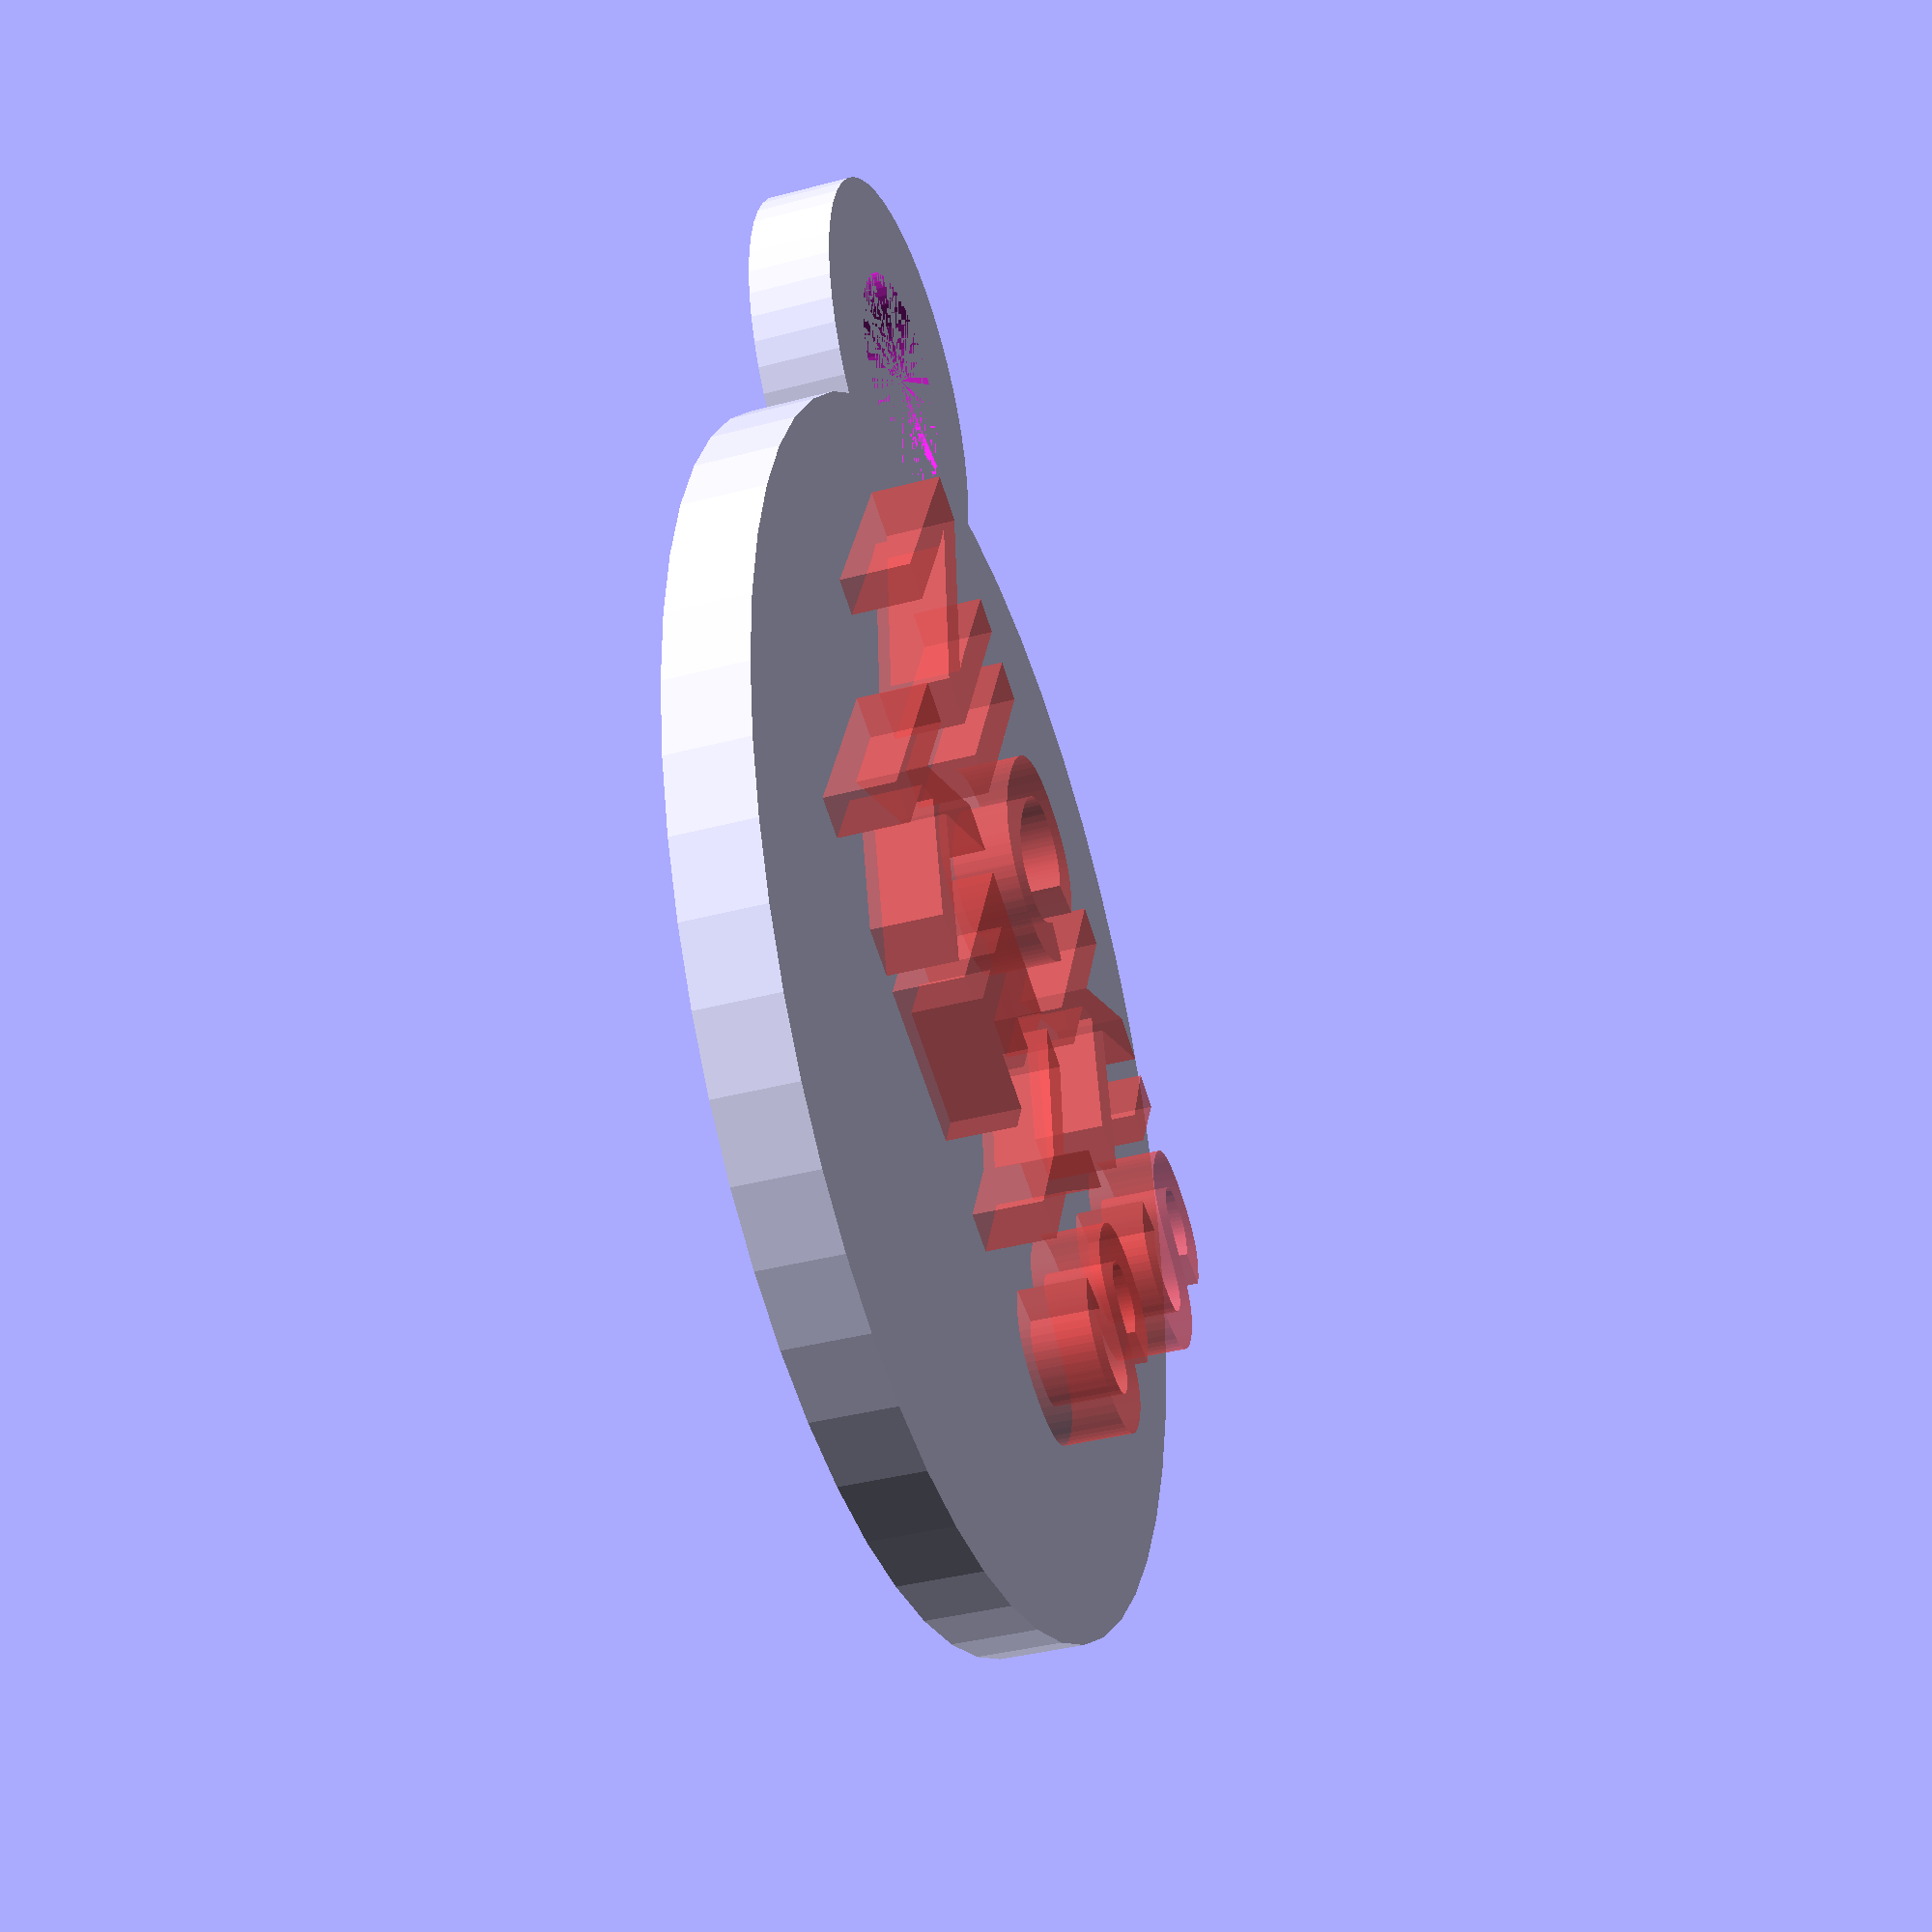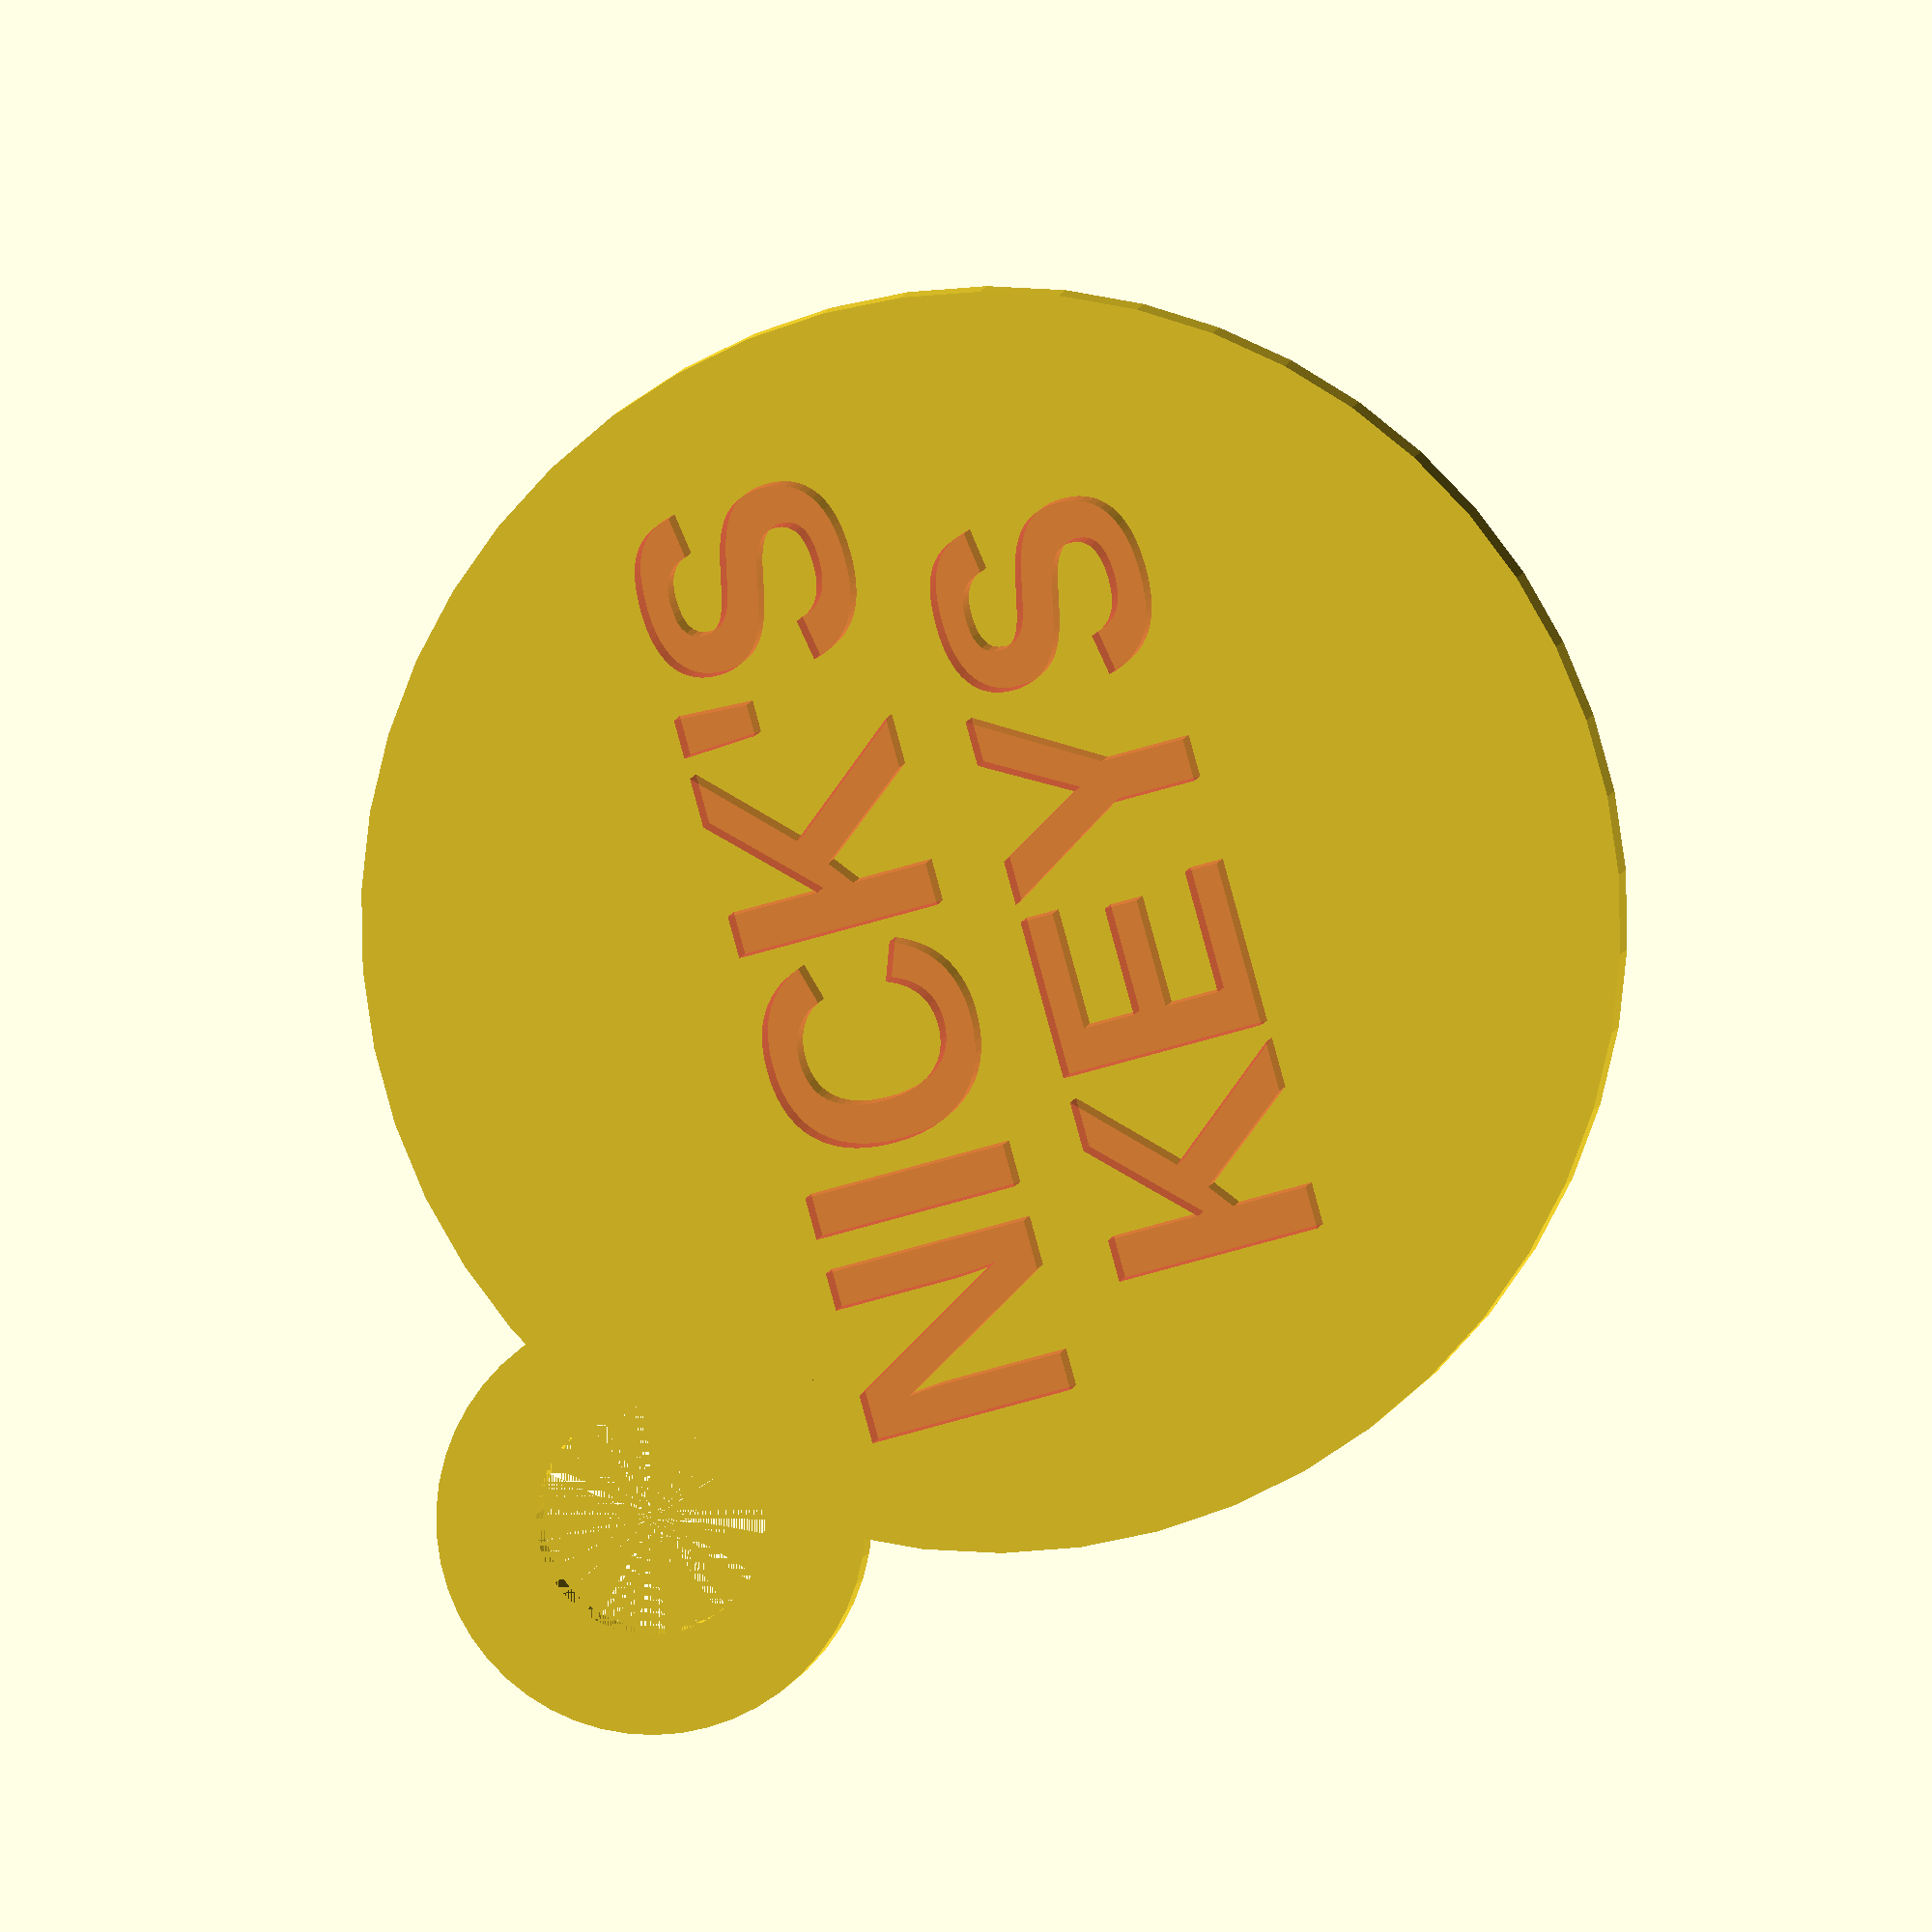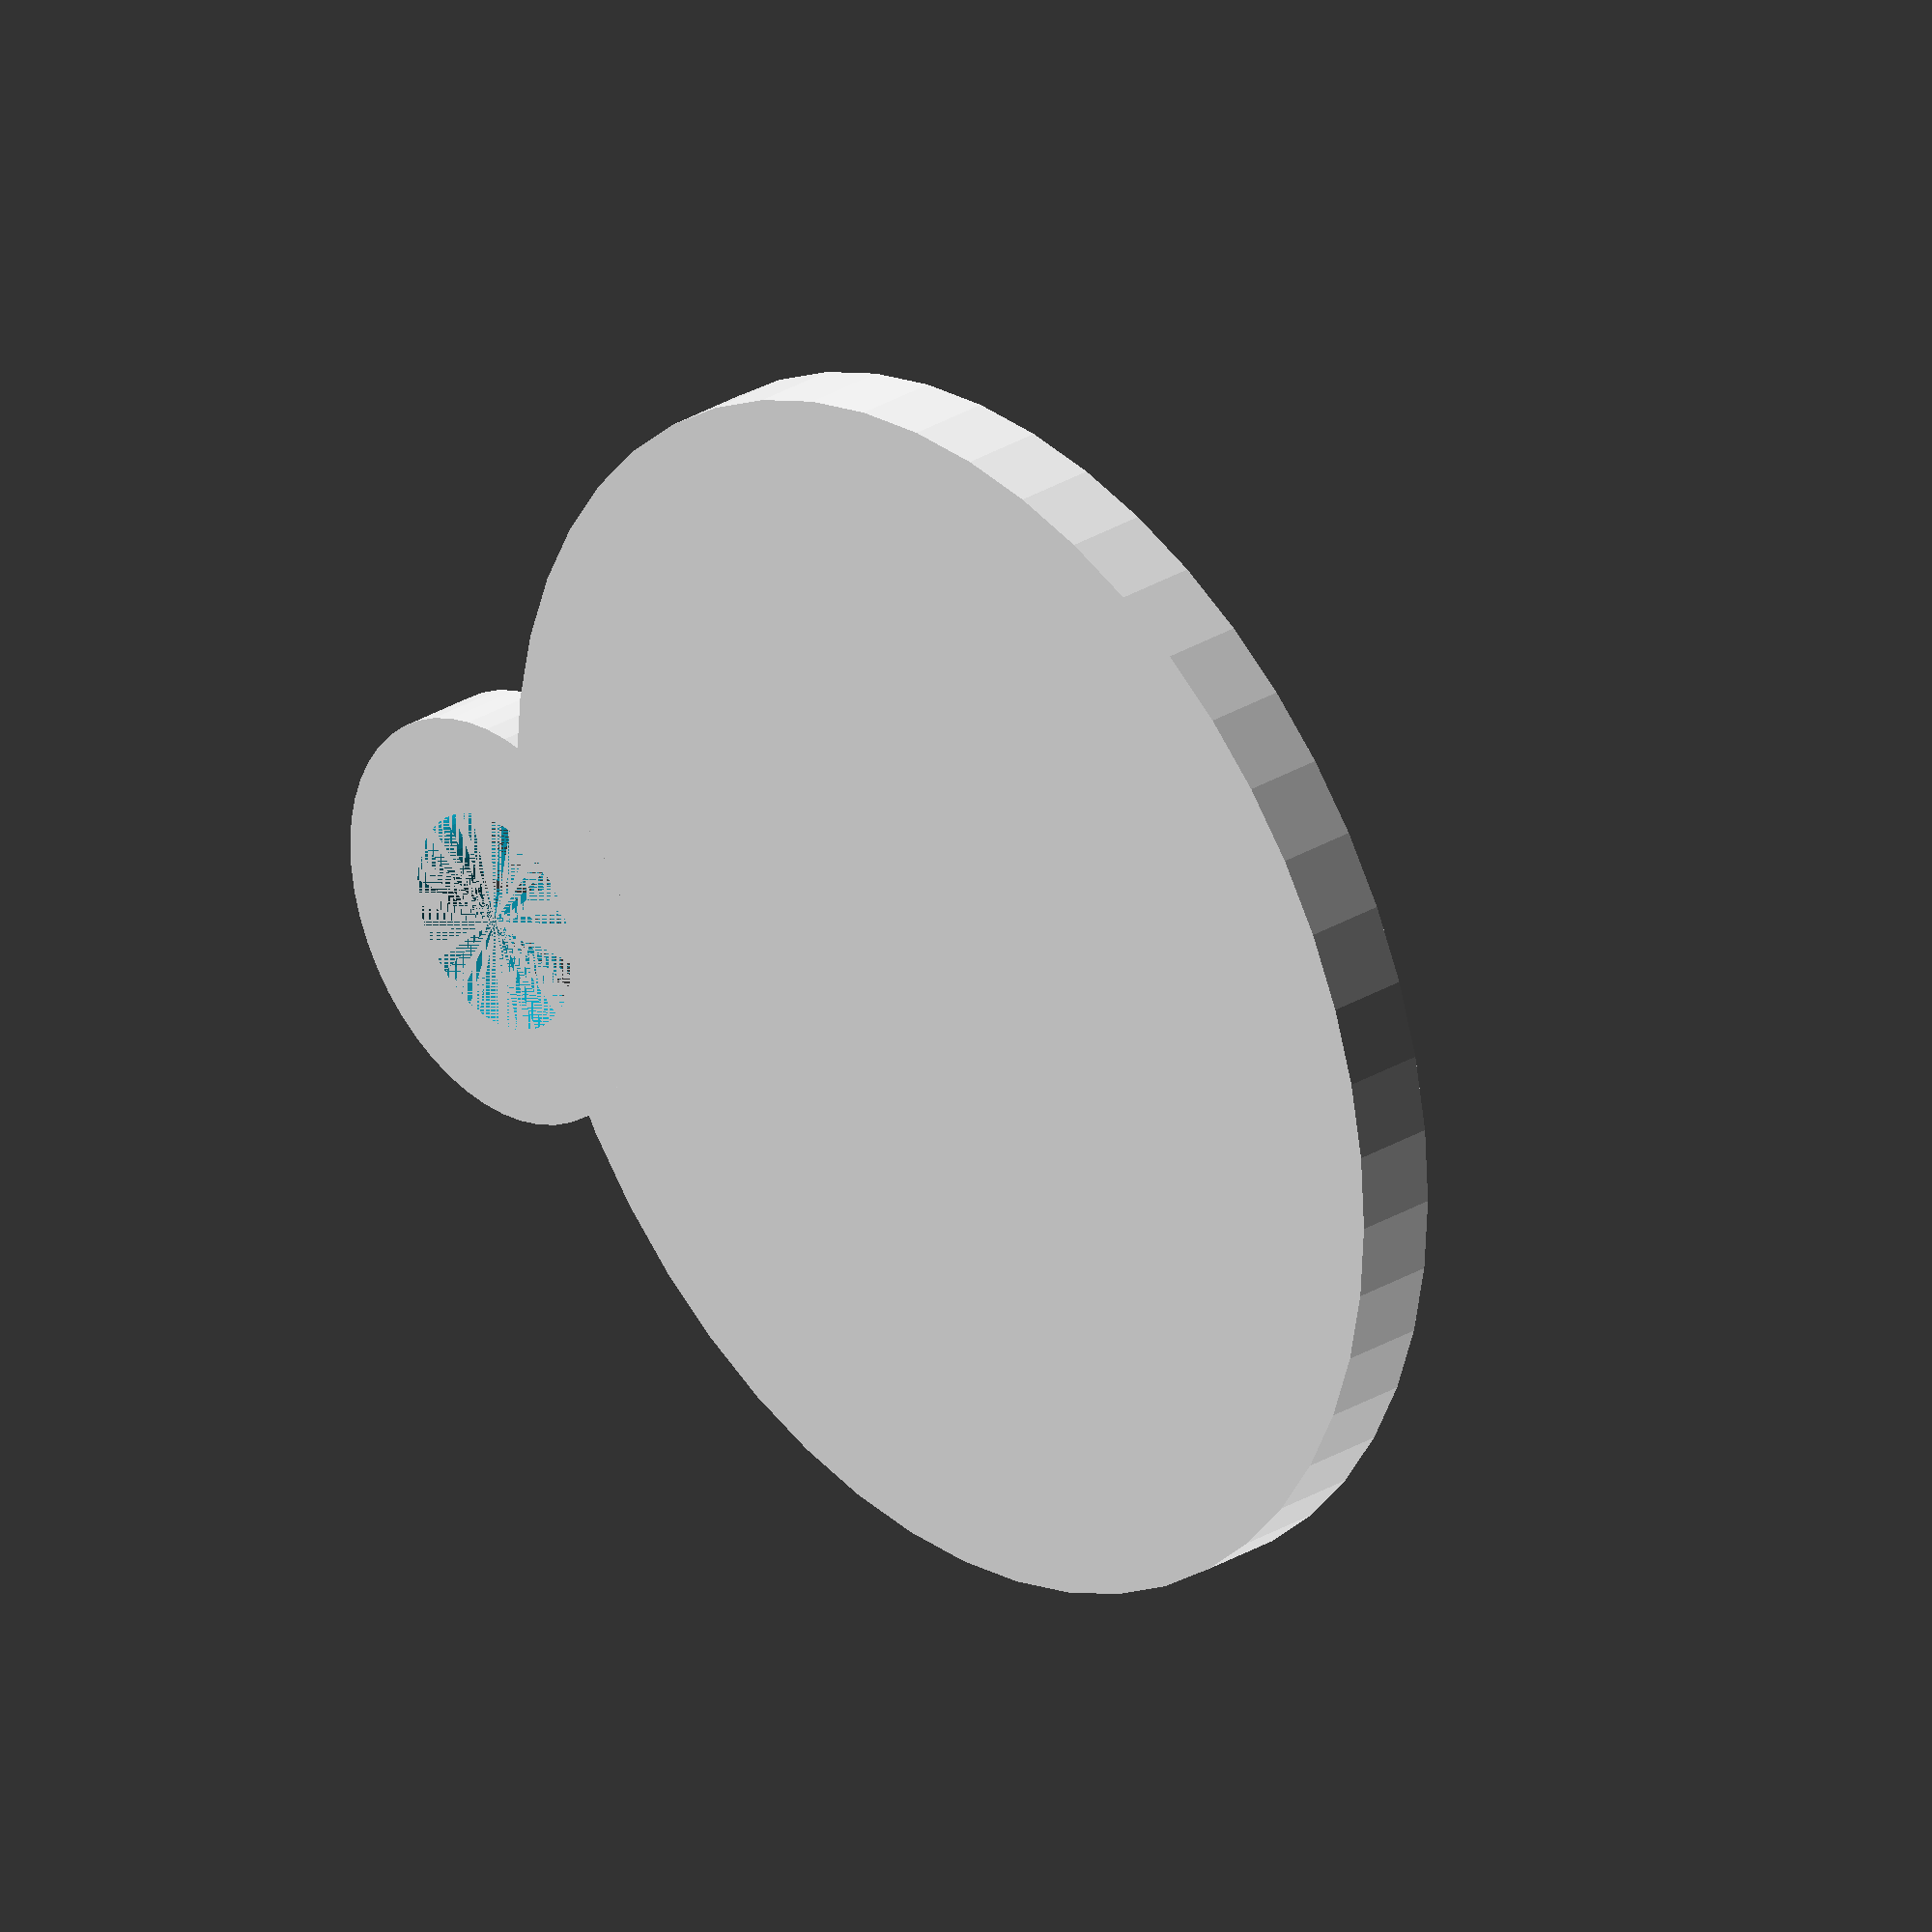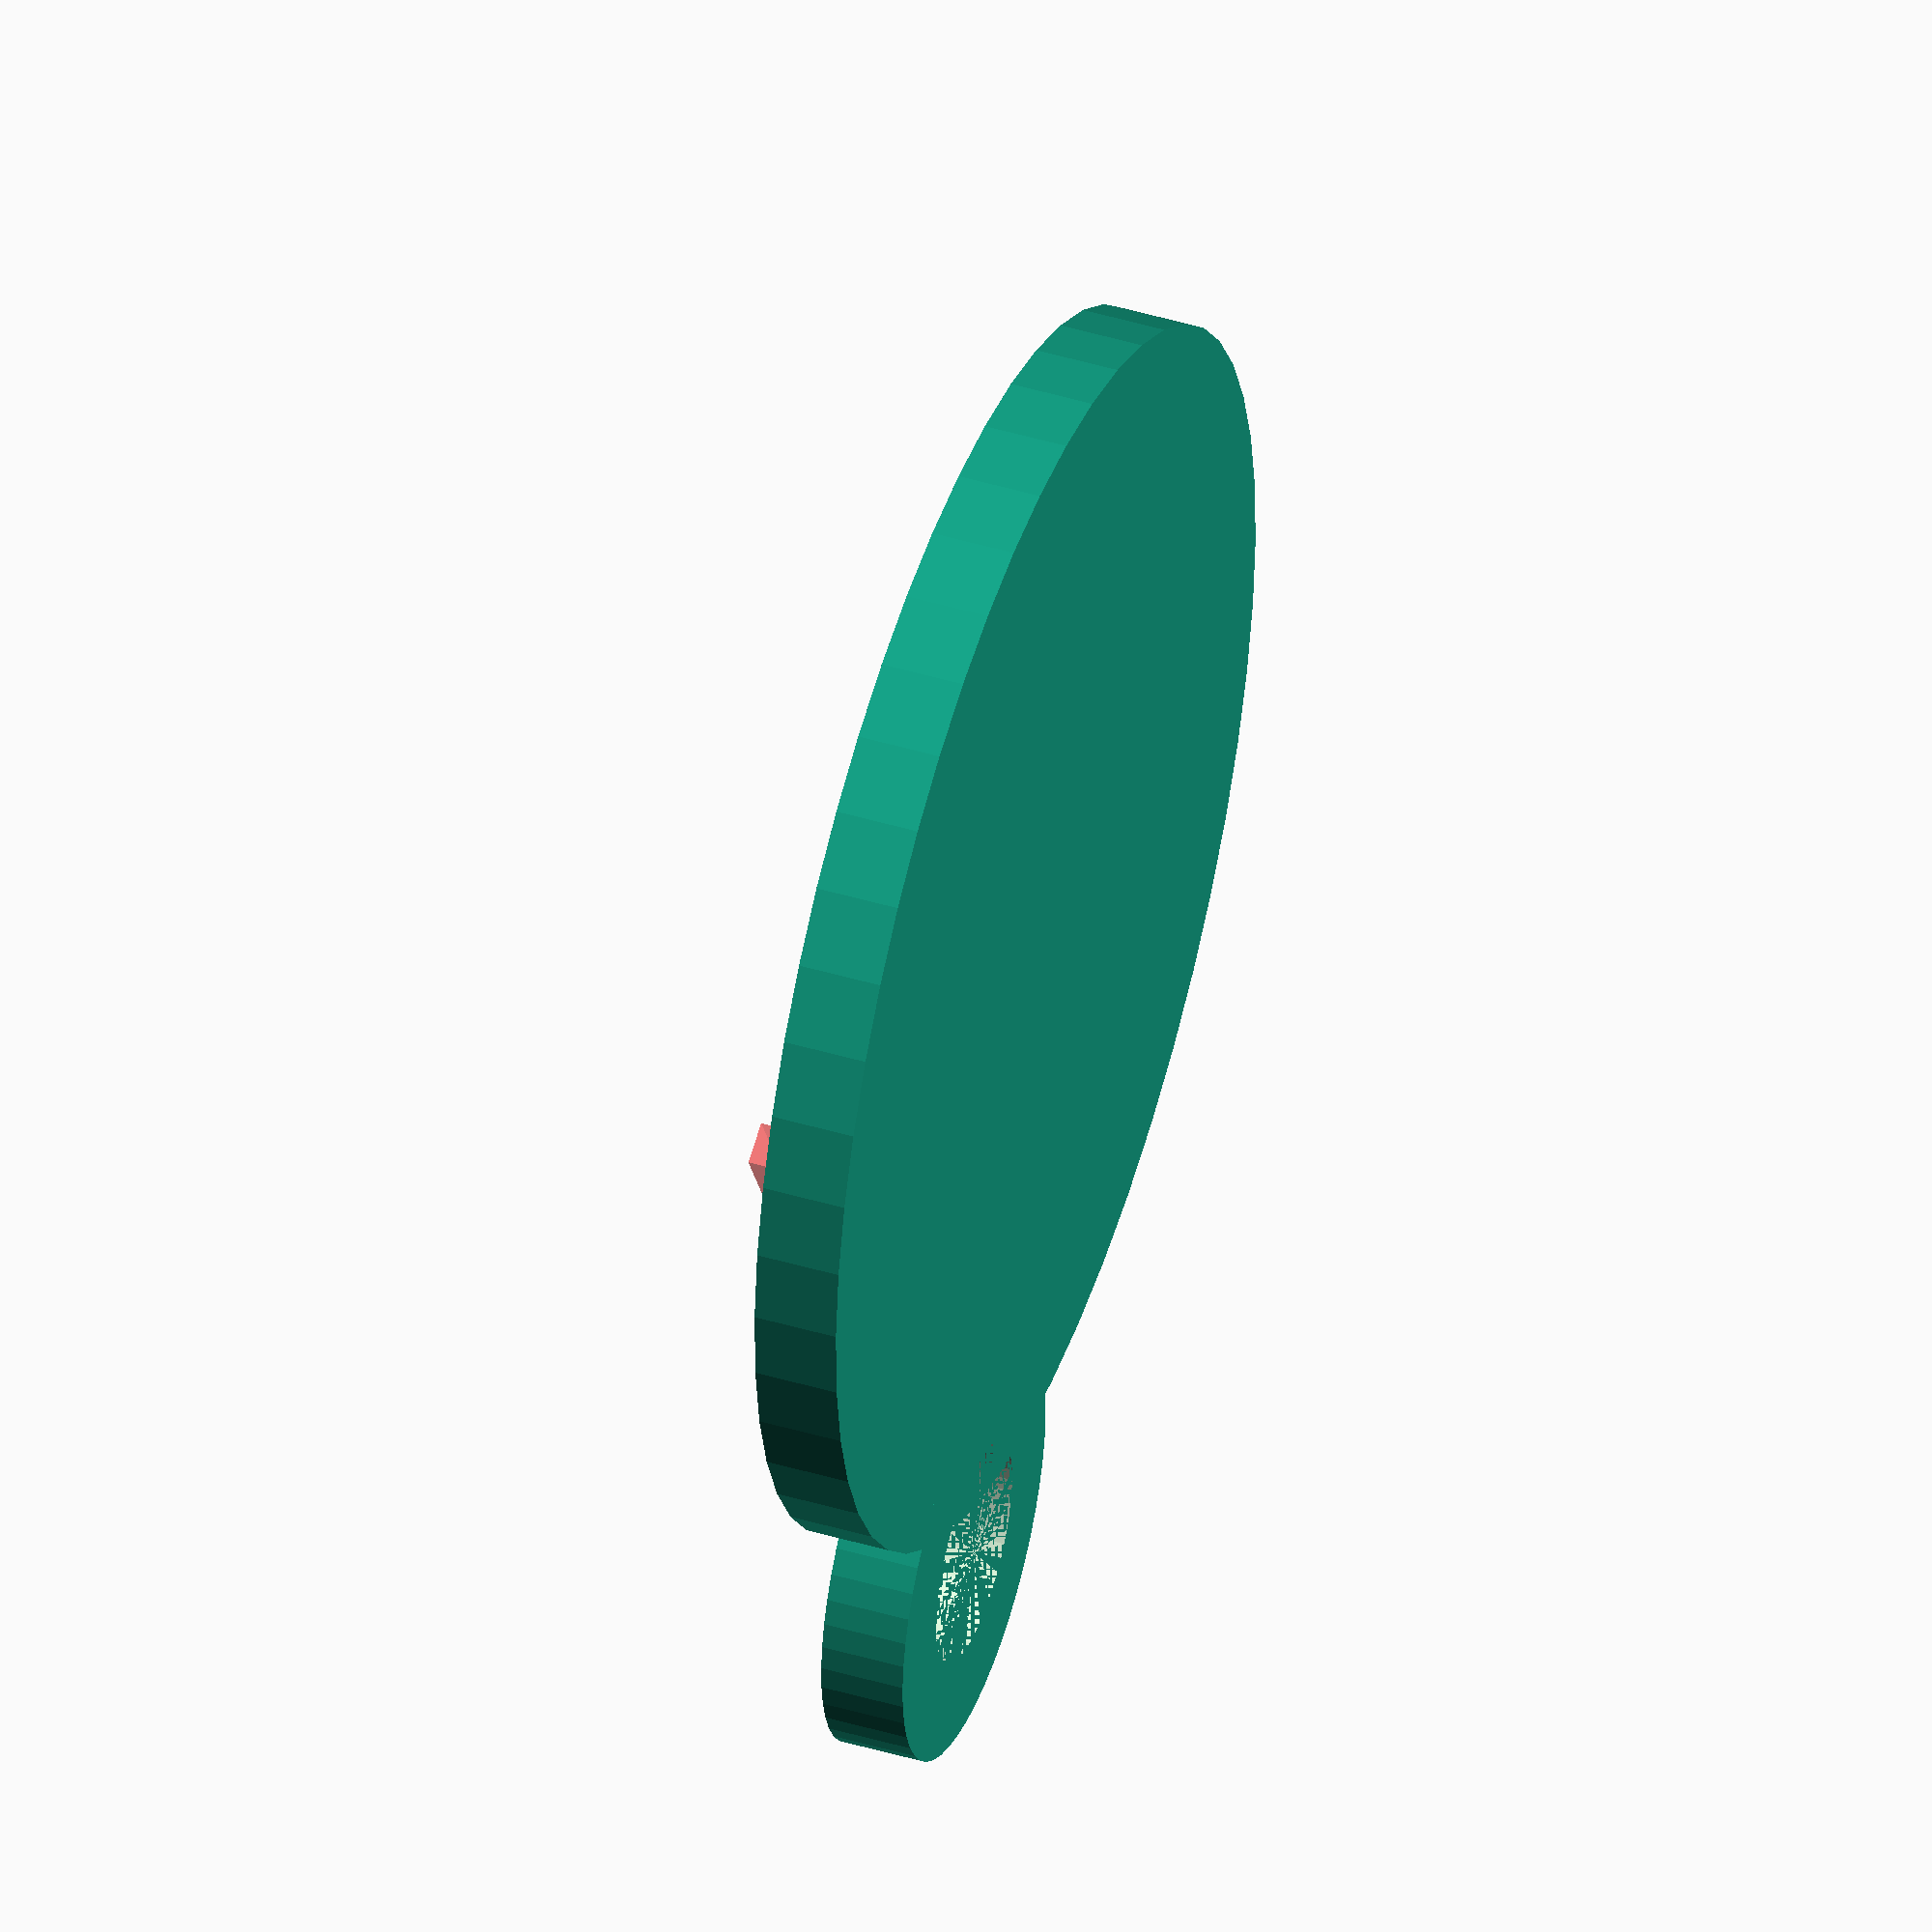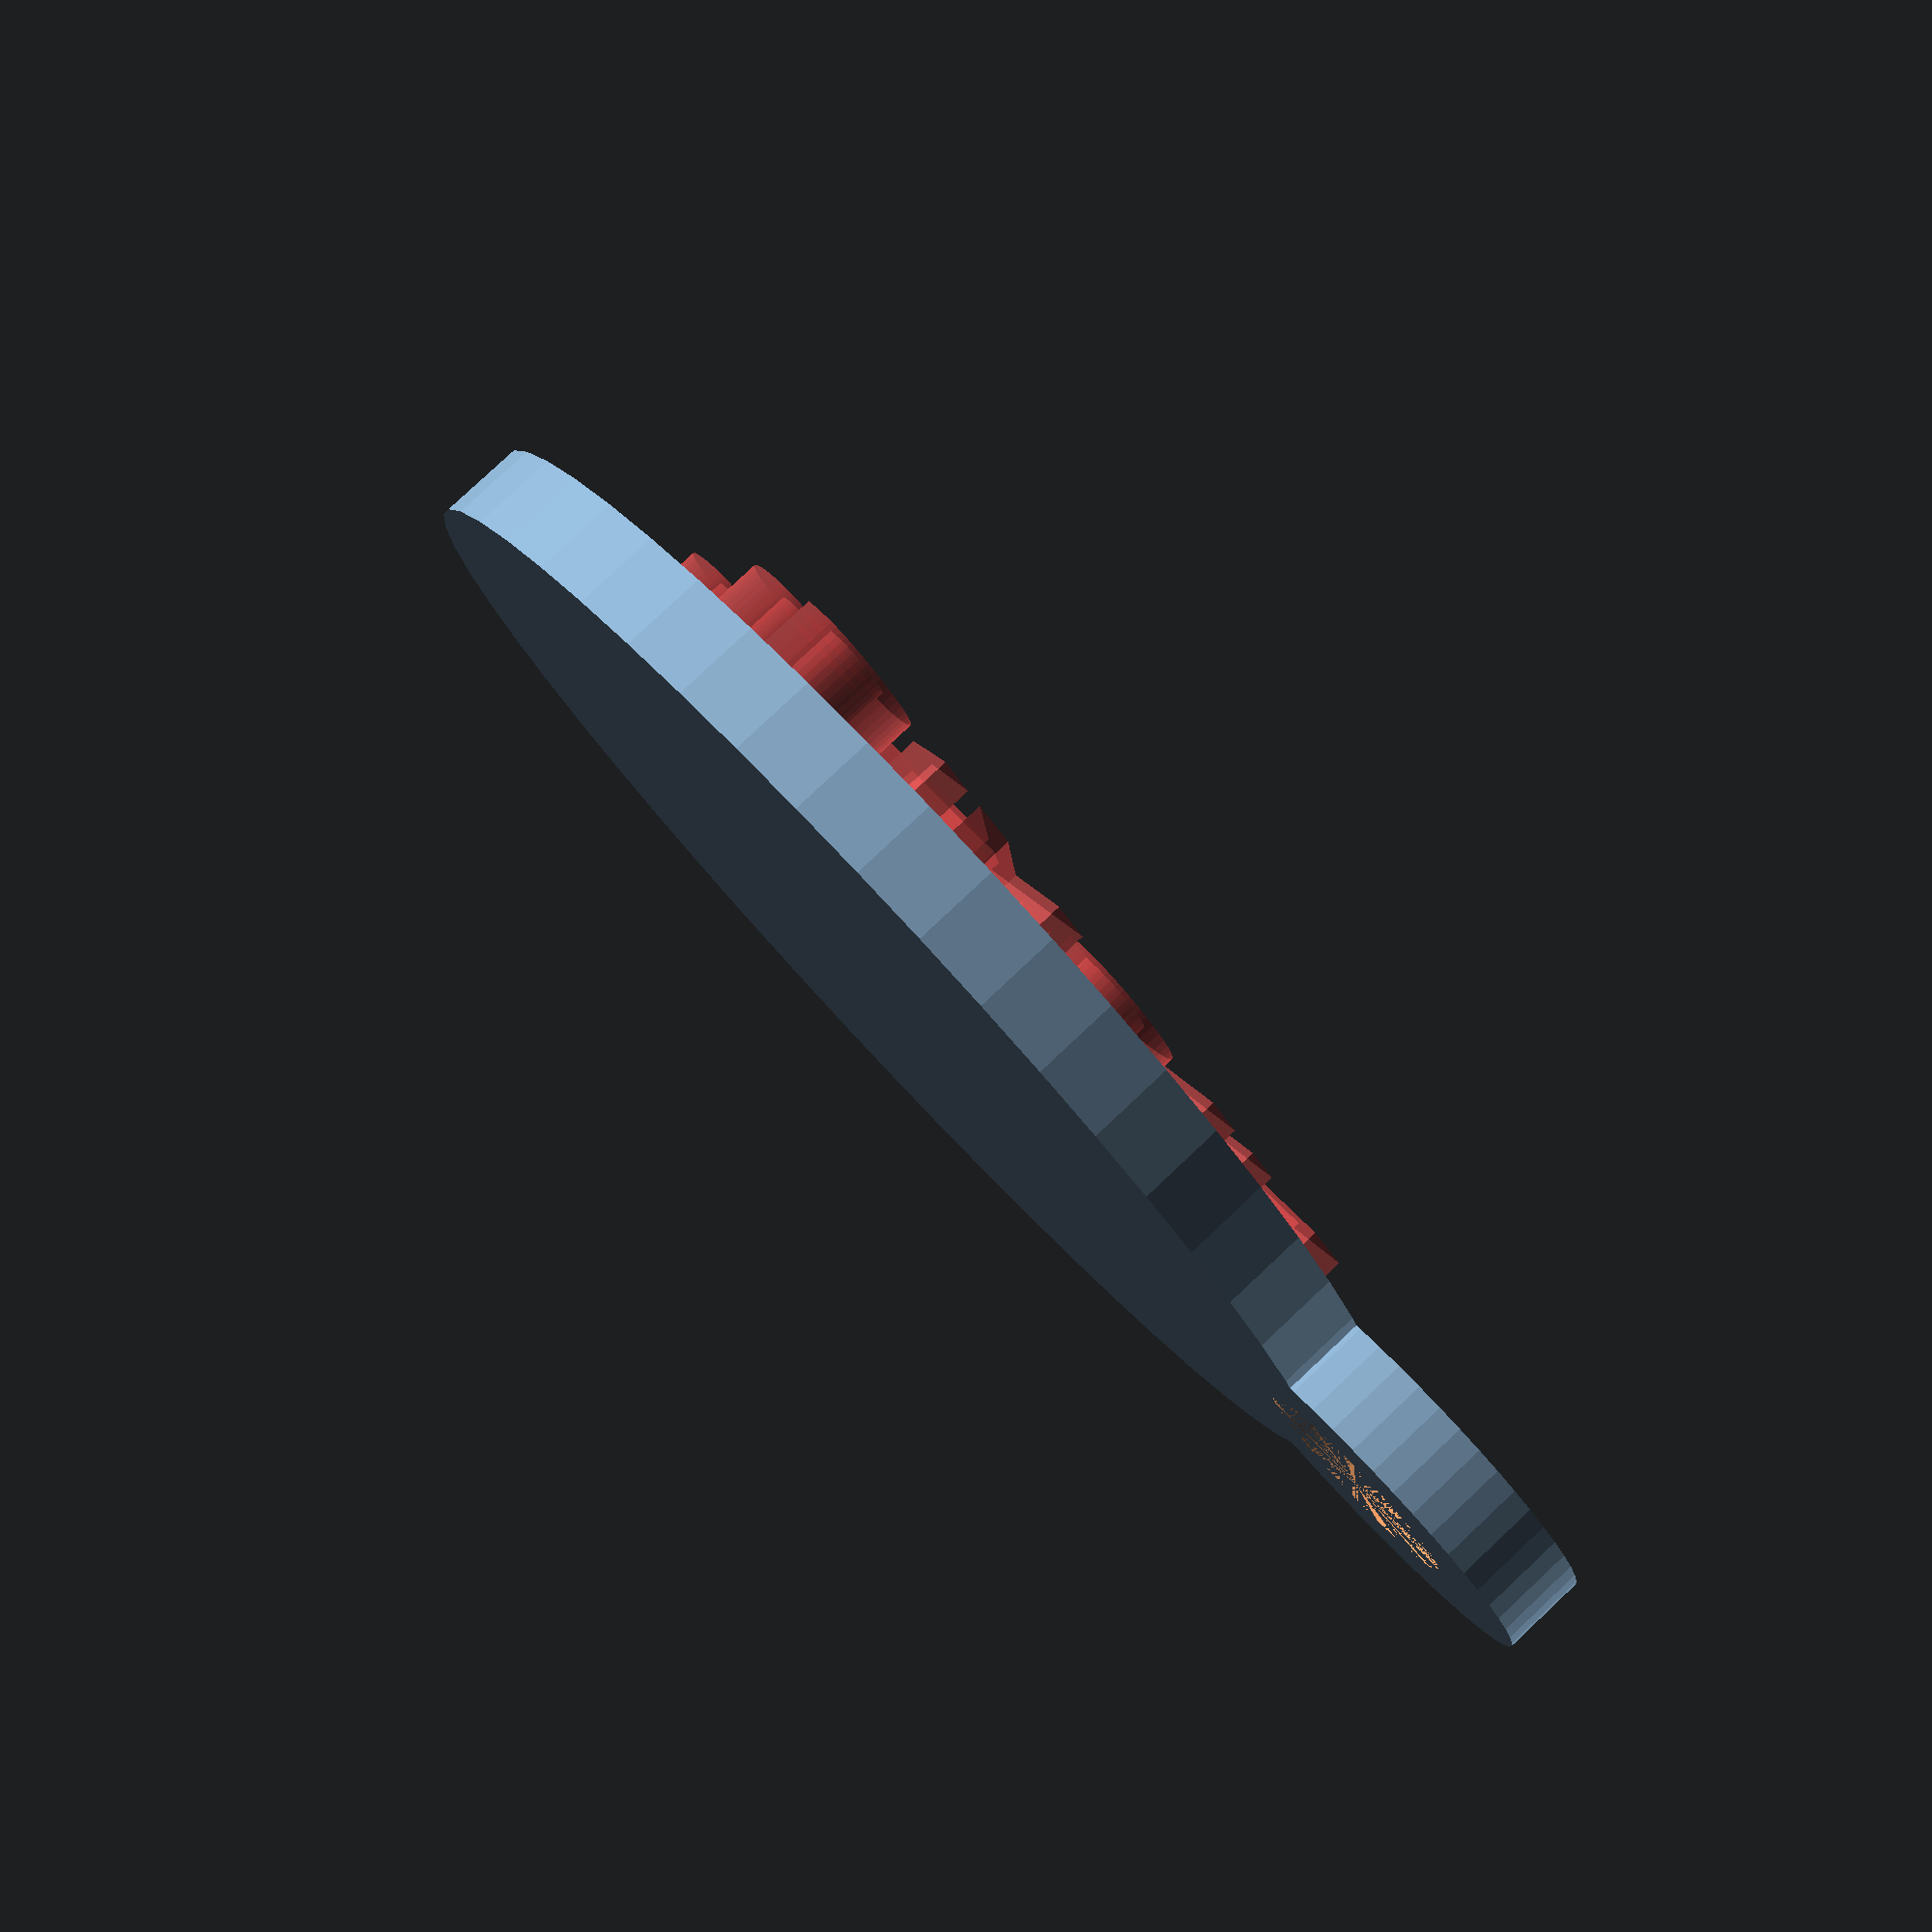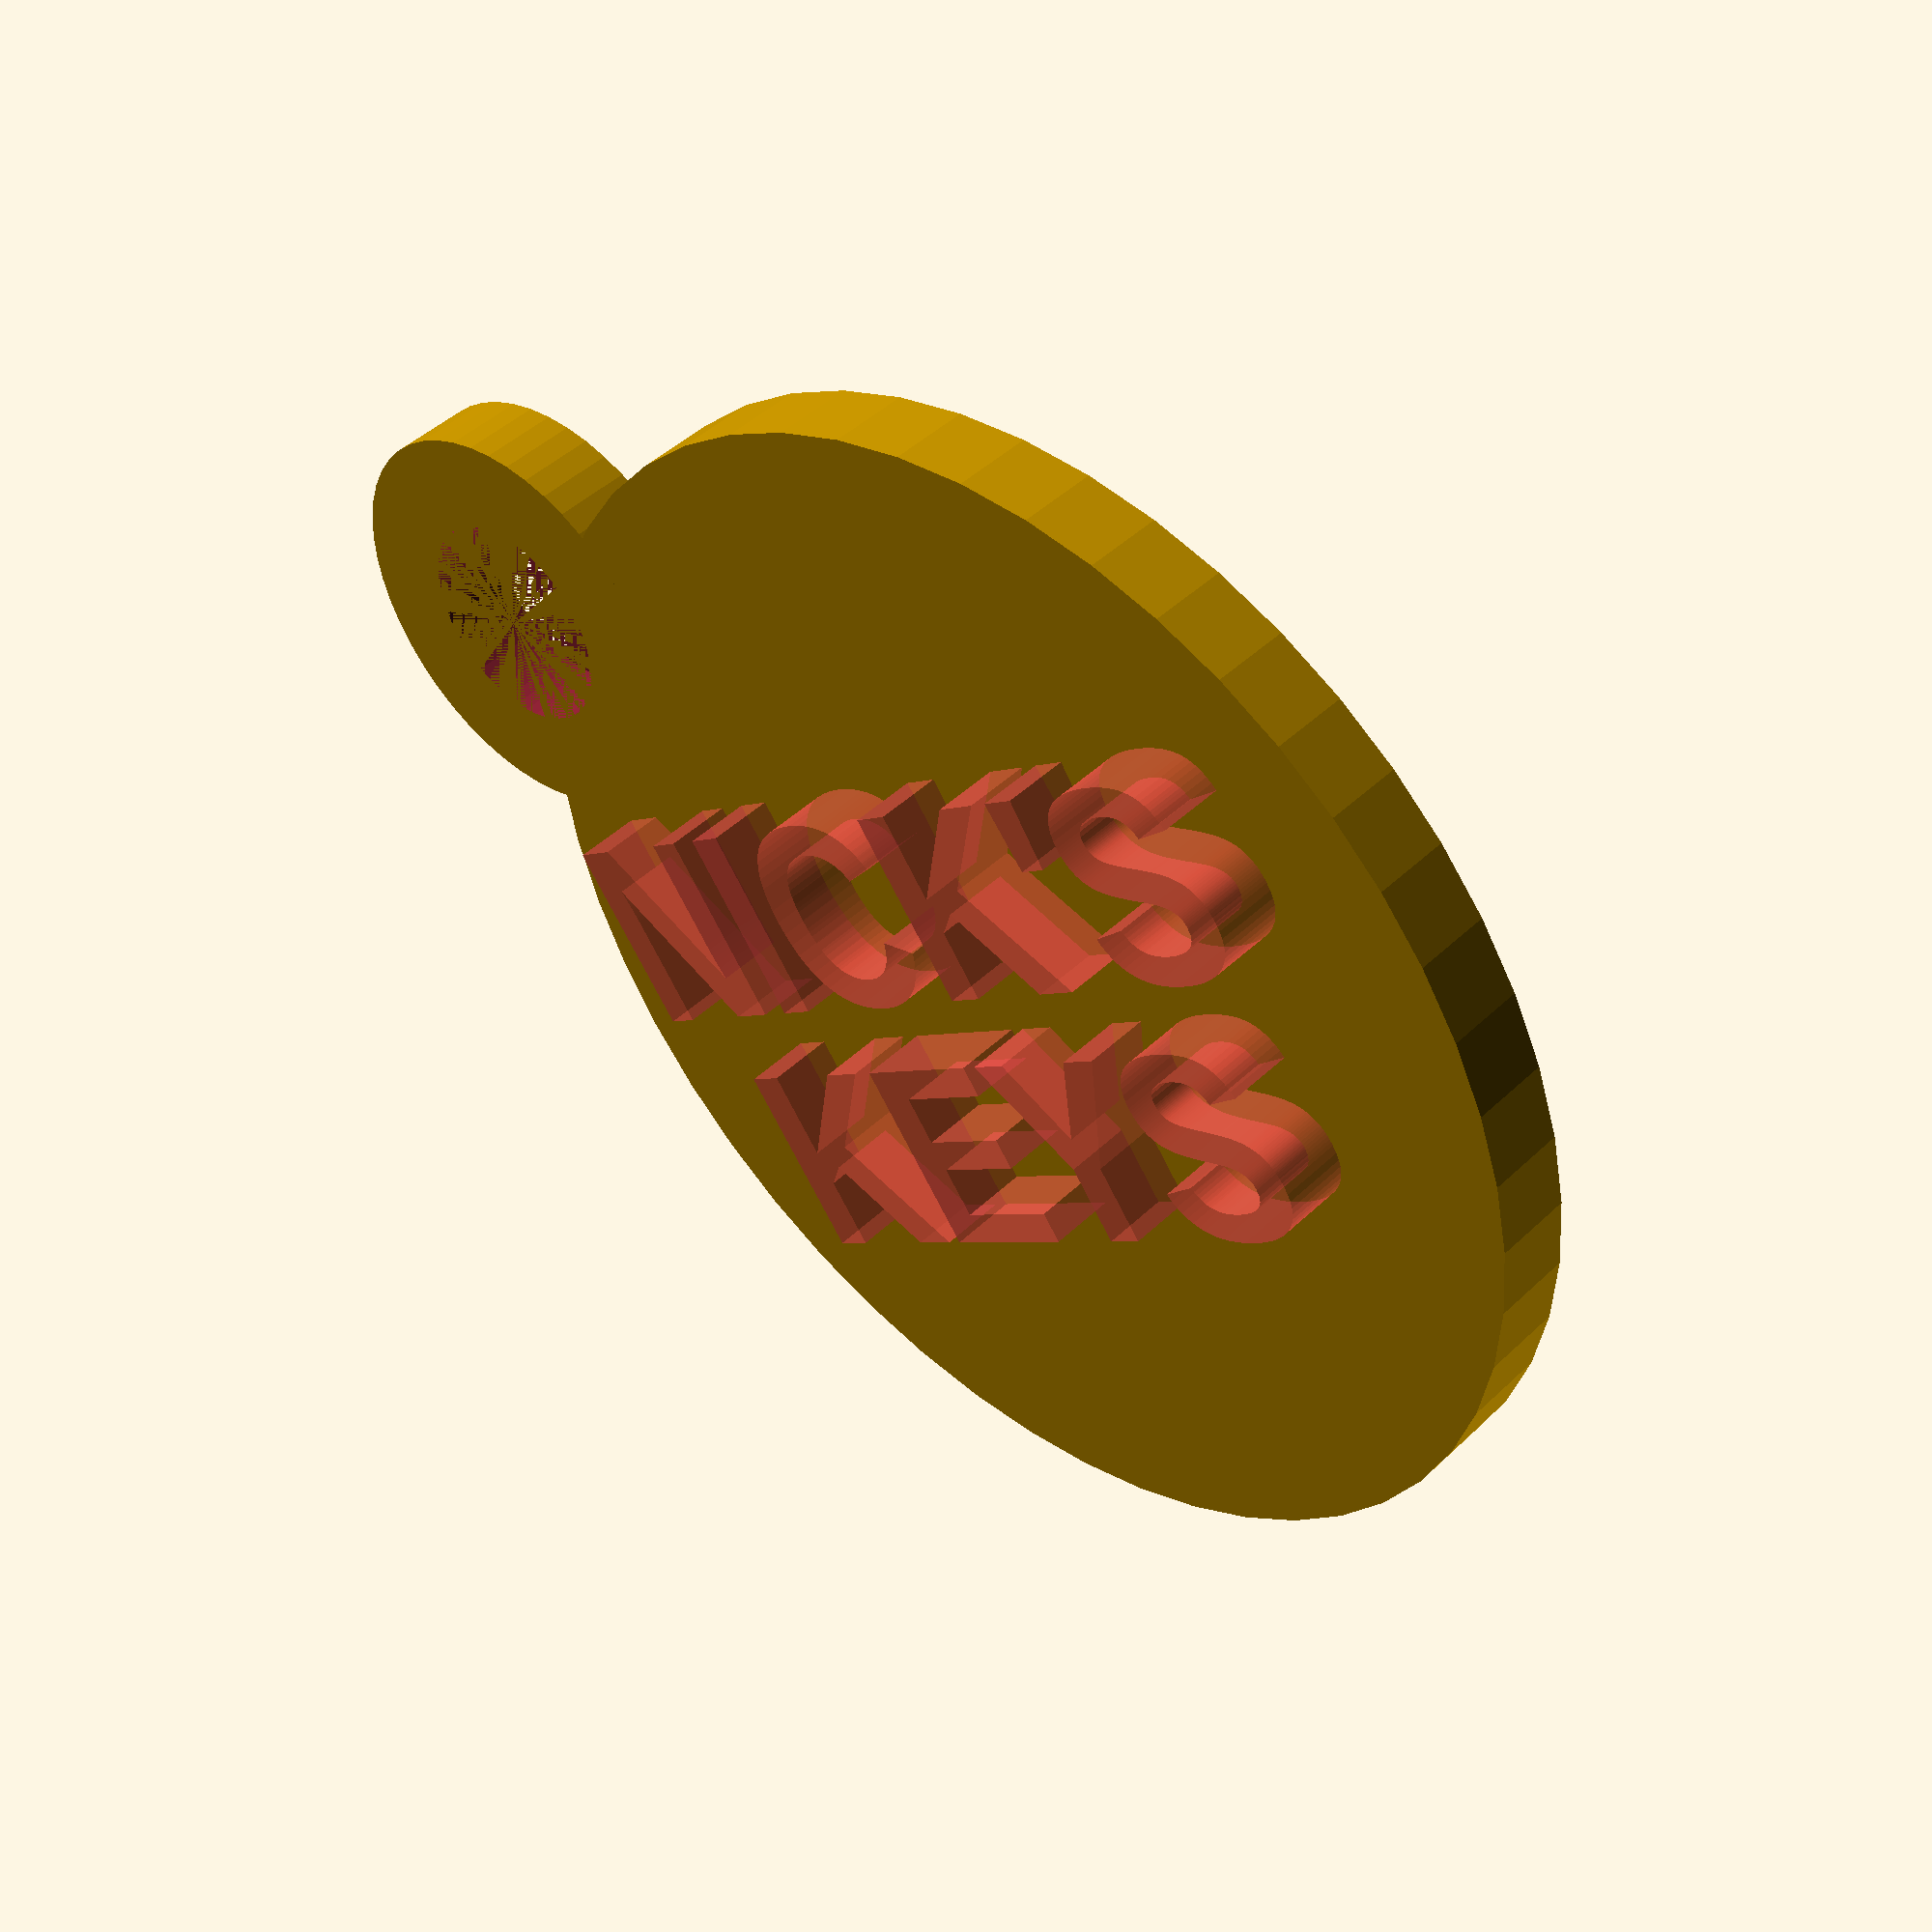
<openscad>
$fn = 50;


difference() {
	union() {
		translate(v = [0, 0, -1.5000000000]) {
			cylinder(h = 3, r = 22.0000000000);
		}
		translate(v = [-17, 17, -1.5000000000]) {
			cylinder(h = 3, r = 7.5000000000);
		}
	}
	union() {
		translate(v = [-17, 17, -1.5000000000]) {
			cylinder(h = 3, r = 4.0000000000);
		}
		#translate(v = [0, 4.9090909091, 0]) {
			linear_extrude(height = 4) {
				text(font = "Arial:Bold", halign = "center", size = 7.5000000000, text = "NICK'S", valign = "center");
			}
		}
		#translate(v = [0, -4.9090909091, 0]) {
			linear_extrude(height = 4) {
				text(font = "Arial:Bold", halign = "center", size = 7.5000000000, text = "KEYS", valign = "center");
			}
		}
	}
}
</openscad>
<views>
elev=217.3 azim=204.1 roll=251.0 proj=p view=solid
elev=176.3 azim=74.6 roll=175.3 proj=o view=solid
elev=330.9 azim=150.8 roll=227.9 proj=o view=solid
elev=136.0 azim=26.8 roll=70.6 proj=o view=solid
elev=98.8 azim=140.7 roll=313.2 proj=p view=solid
elev=315.2 azim=323.0 roll=42.2 proj=p view=solid
</views>
